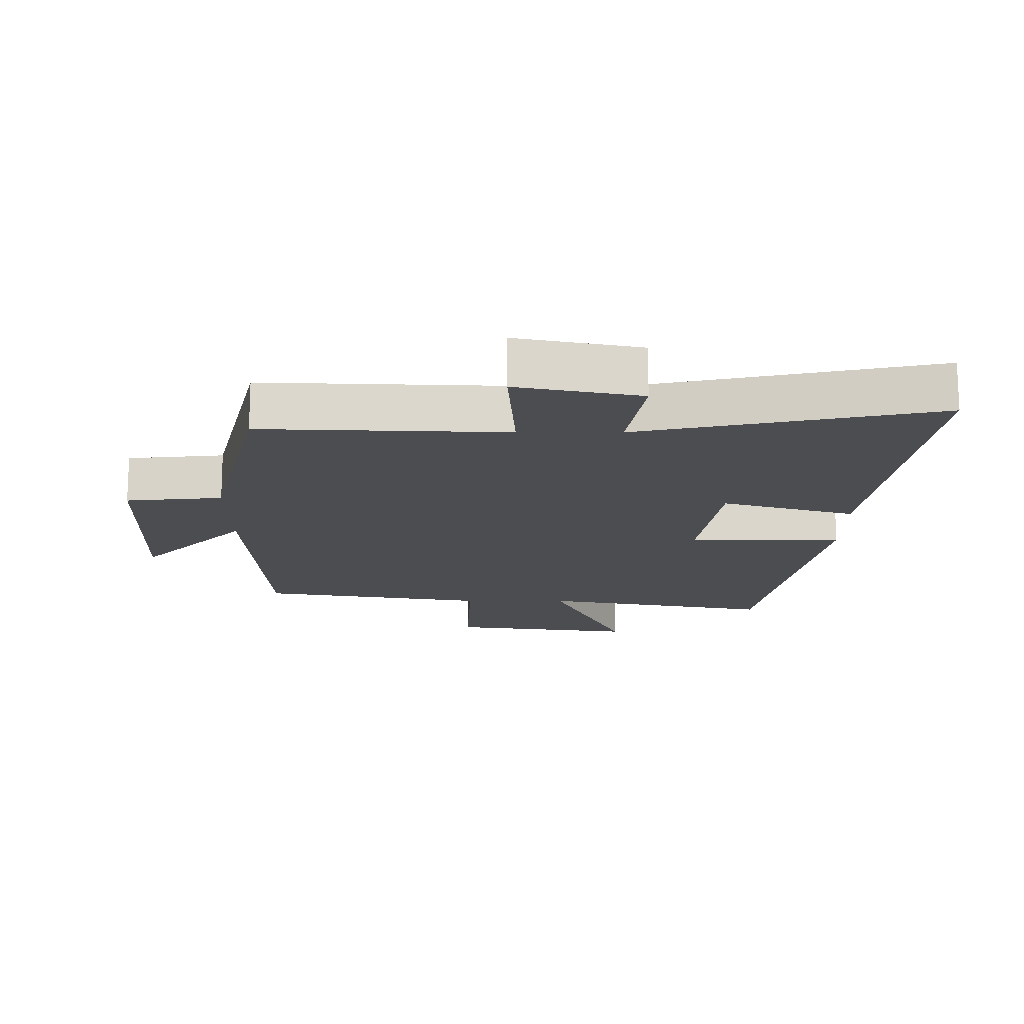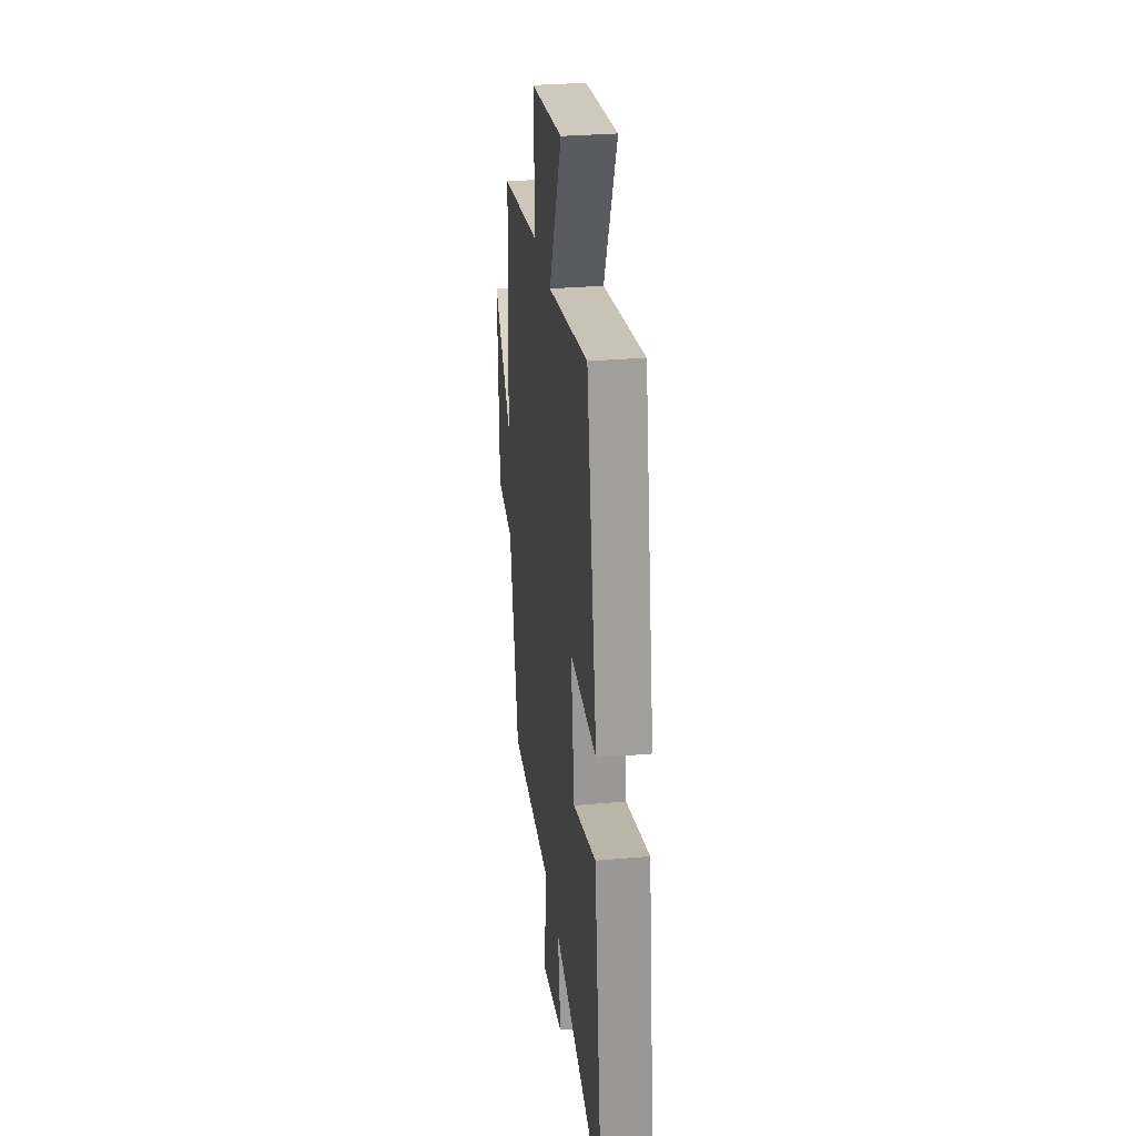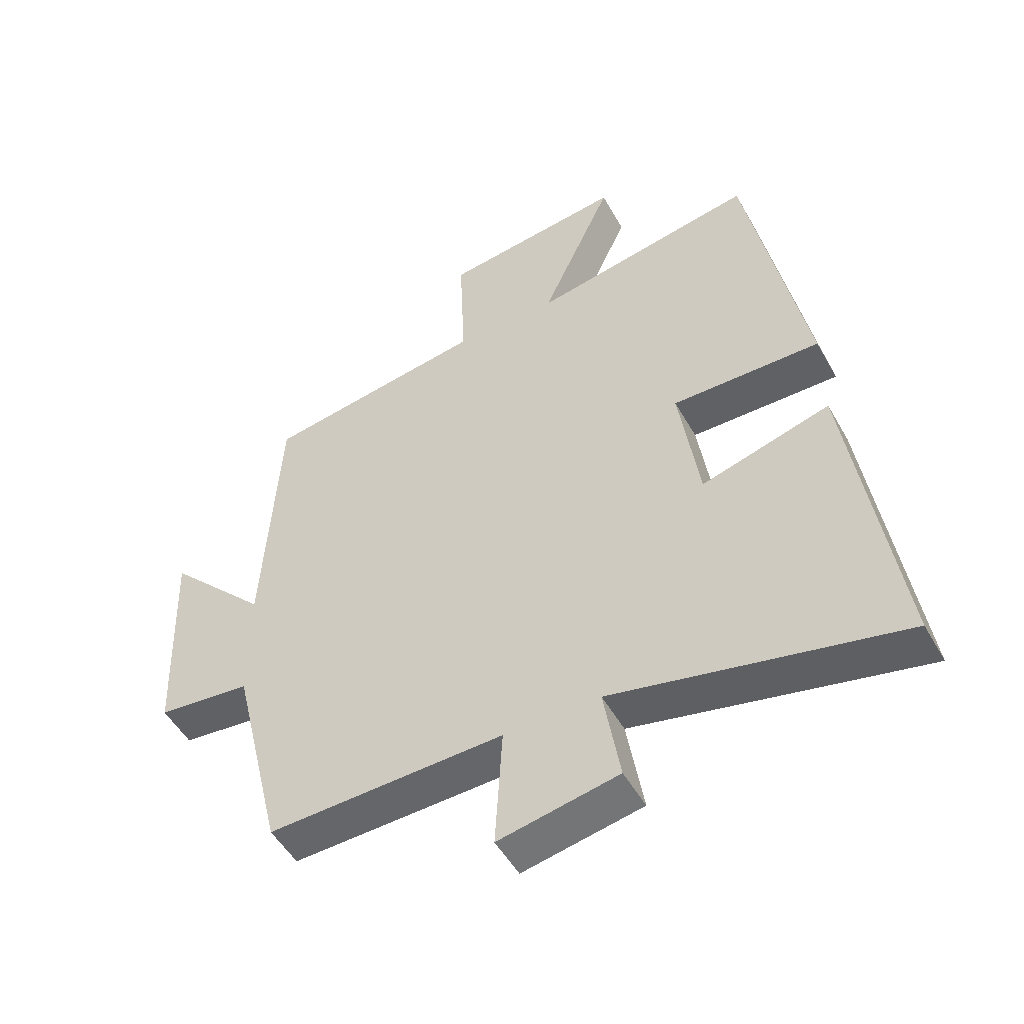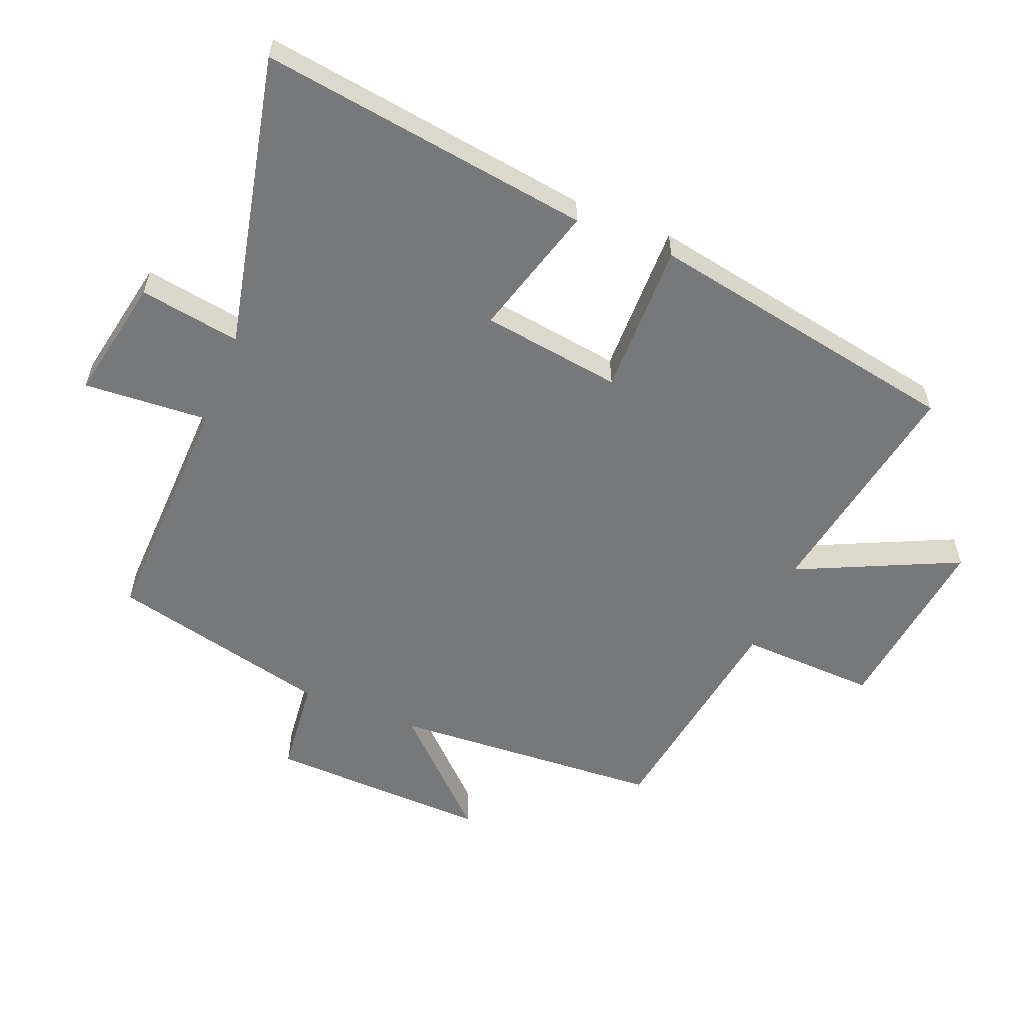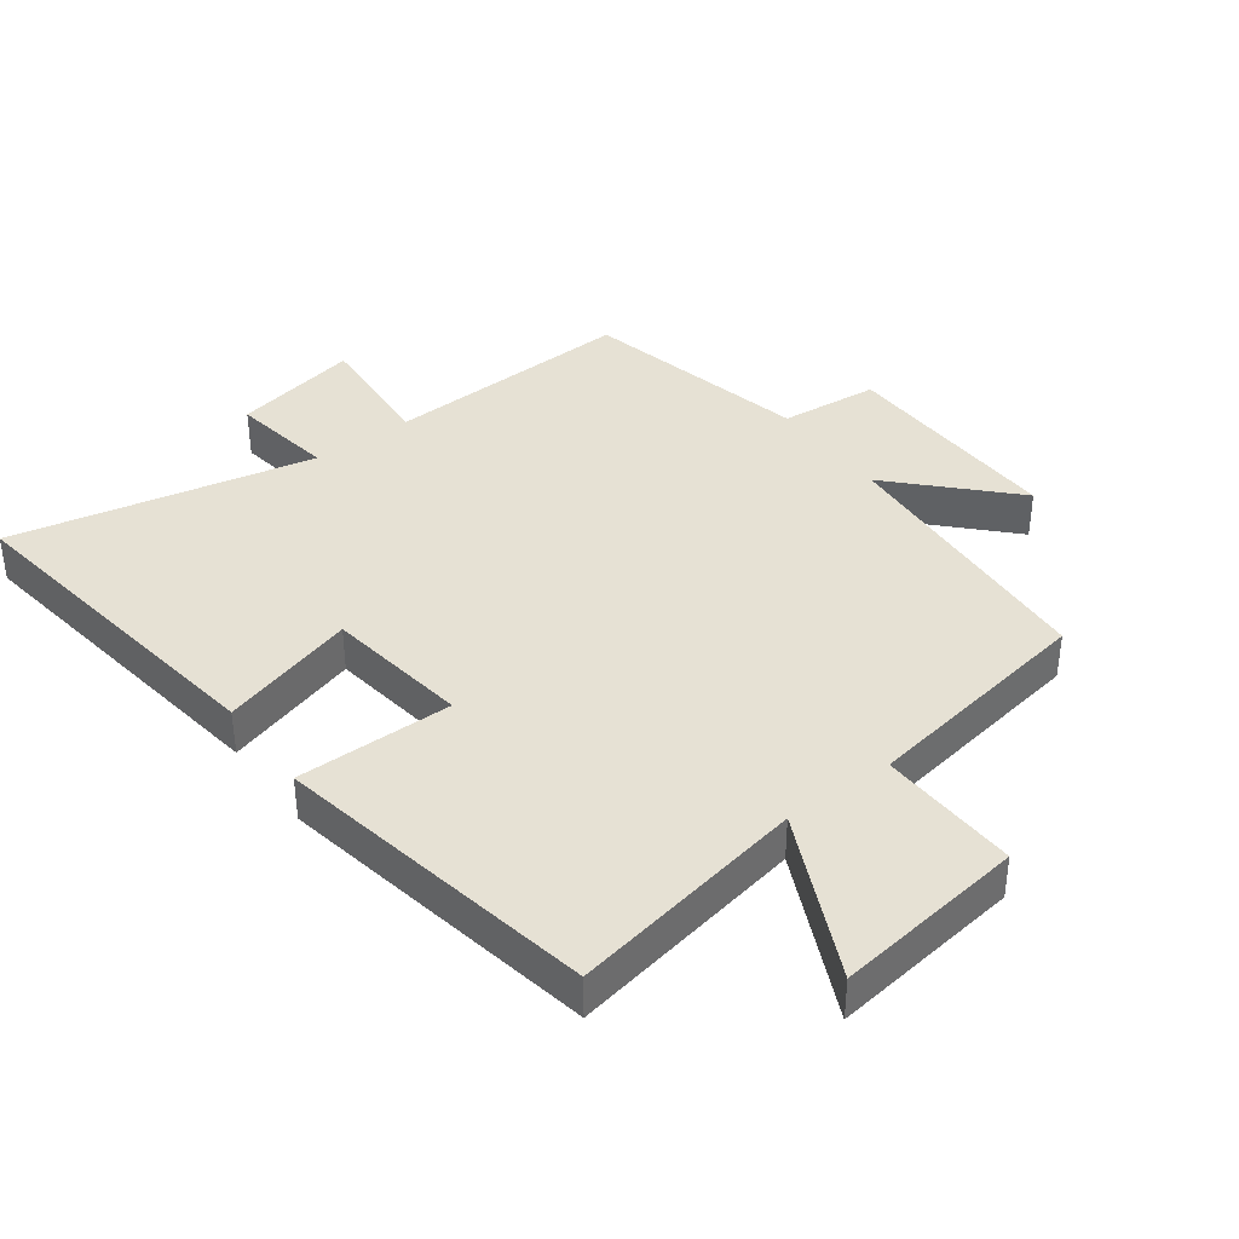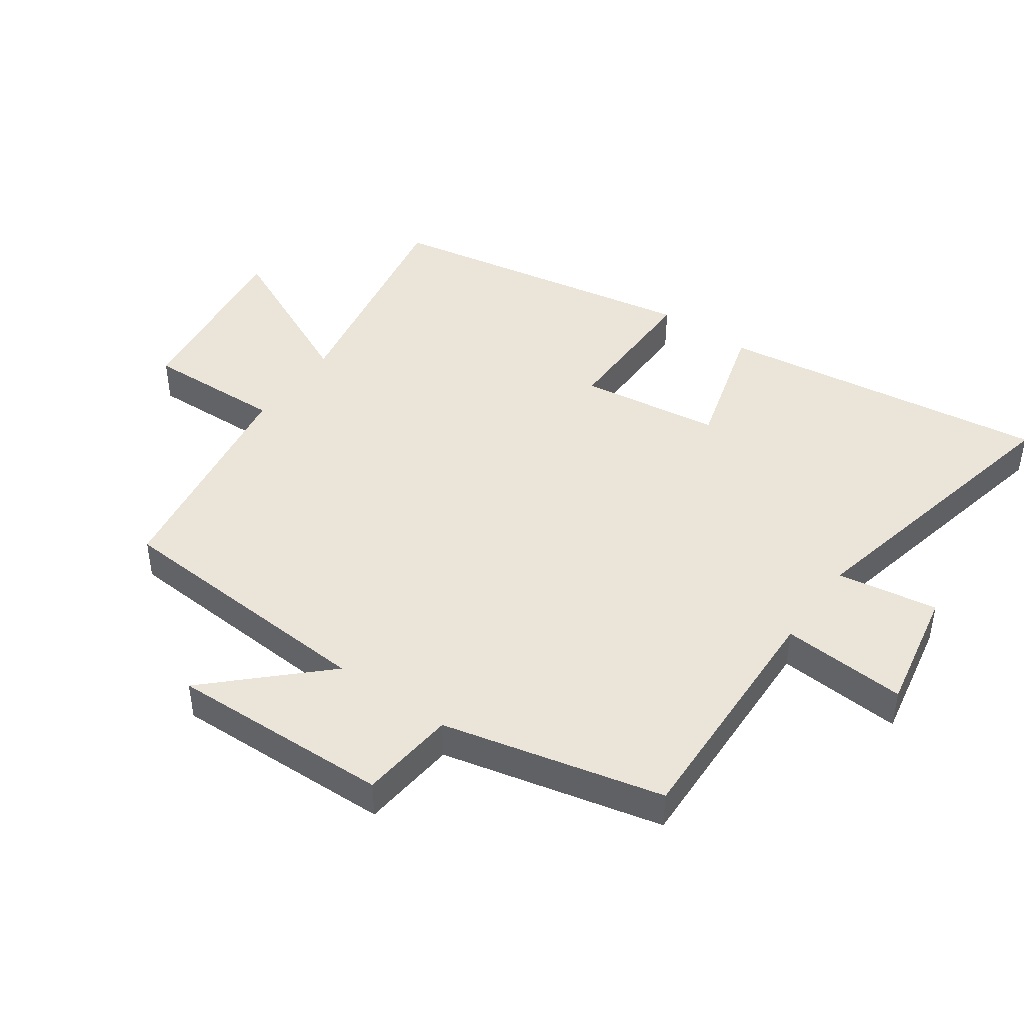
<metadata>
{"format":"obj","ext":"obj","renderer":"f3d","projection":"perspective","resolution":1024,"background":"white","views":[{"elev":-16.2,"azim":179.9,"up":"+Y"},{"elev":30.1,"azim":-97.3,"up":"+Z"},{"elev":-50.6,"azim":-151.4,"up":"+Z"},{"elev":-57.4,"azim":-111.7,"up":"+Y"},{"elev":39.1,"azim":-36.4,"up":"+Y"},{"elev":44.7,"azim":125.6,"up":"+Y"}]}
</metadata>
<code>
v 0.418 0.07 -0.514
v 0.039 0.07 -0.5
v 0.051 0.07 -0.695
v -0.141 0.07 -0.657
v -0.115 0.07 -0.5
v -0.575 0.07 -0.598
v -0.5 0.07 -0.082
v -0.294 0.07 -0.142
v -0.262 0.07 0.076
v -0.5 0.07 0.074
v -0.406 0.07 0.567
v -0.046 0.07 0.5
v -0.161 0.07 0.751
v 0.129 0.07 0.713
v 0.12 0.07 0.5
v 0.475 0.07 0.443
v 0.5 0.07 0.021
v 0.662 0.07 0.188
v 0.65 0.07 -0.156
v 0.5 0.07 -0.171
v 0.418 0 -0.514
v 0.039 0 -0.5
v 0.051 0 -0.695
v -0.141 0 -0.657
v -0.115 0 -0.5
v -0.575 0 -0.598
v -0.5 0 -0.082
v -0.294 0 -0.142
v -0.262 0 0.076
v -0.5 0 0.074
v -0.406 0 0.567
v -0.046 0 0.5
v -0.161 0 0.751
v 0.129 0 0.713
v 0.12 0 0.5
v 0.475 0 0.443
v 0.5 0 0.021
v 0.662 0 0.188
v 0.65 0 -0.156
v 0.5 0 -0.171
f 17 18 19 20
f 20 1 2
f 17 20 2
f 16 17 2
f 15 16 2
f 12 13 14 15
f 12 15 2
f 9 10 11 12
f 12 2 3
f 9 12 3
f 8 9 3
f 5 6 7 8
f 5 8 3
f 3 4 5
f 40 39 38 37
f 22 21 40
f 22 40 37
f 22 37 36
f 22 36 35
f 35 34 33 32
f 22 35 32
f 32 31 30 29
f 23 22 32
f 23 32 29
f 23 29 28
f 28 27 26 25
f 23 28 25
f 25 24 23
f 1 21 22 2
f 2 22 23 3
f 3 23 24 4
f 4 24 25 5
f 5 25 26 6
f 6 26 27 7
f 7 27 28 8
f 8 28 29 9
f 9 29 30 10
f 10 30 31 11
f 11 31 32 12
f 12 32 33 13
f 13 33 34 14
f 14 34 35 15
f 15 35 36 16
f 16 36 37 17
f 17 37 38 18
f 18 38 39 19
f 19 39 40 20
f 20 40 21 1

</code>
